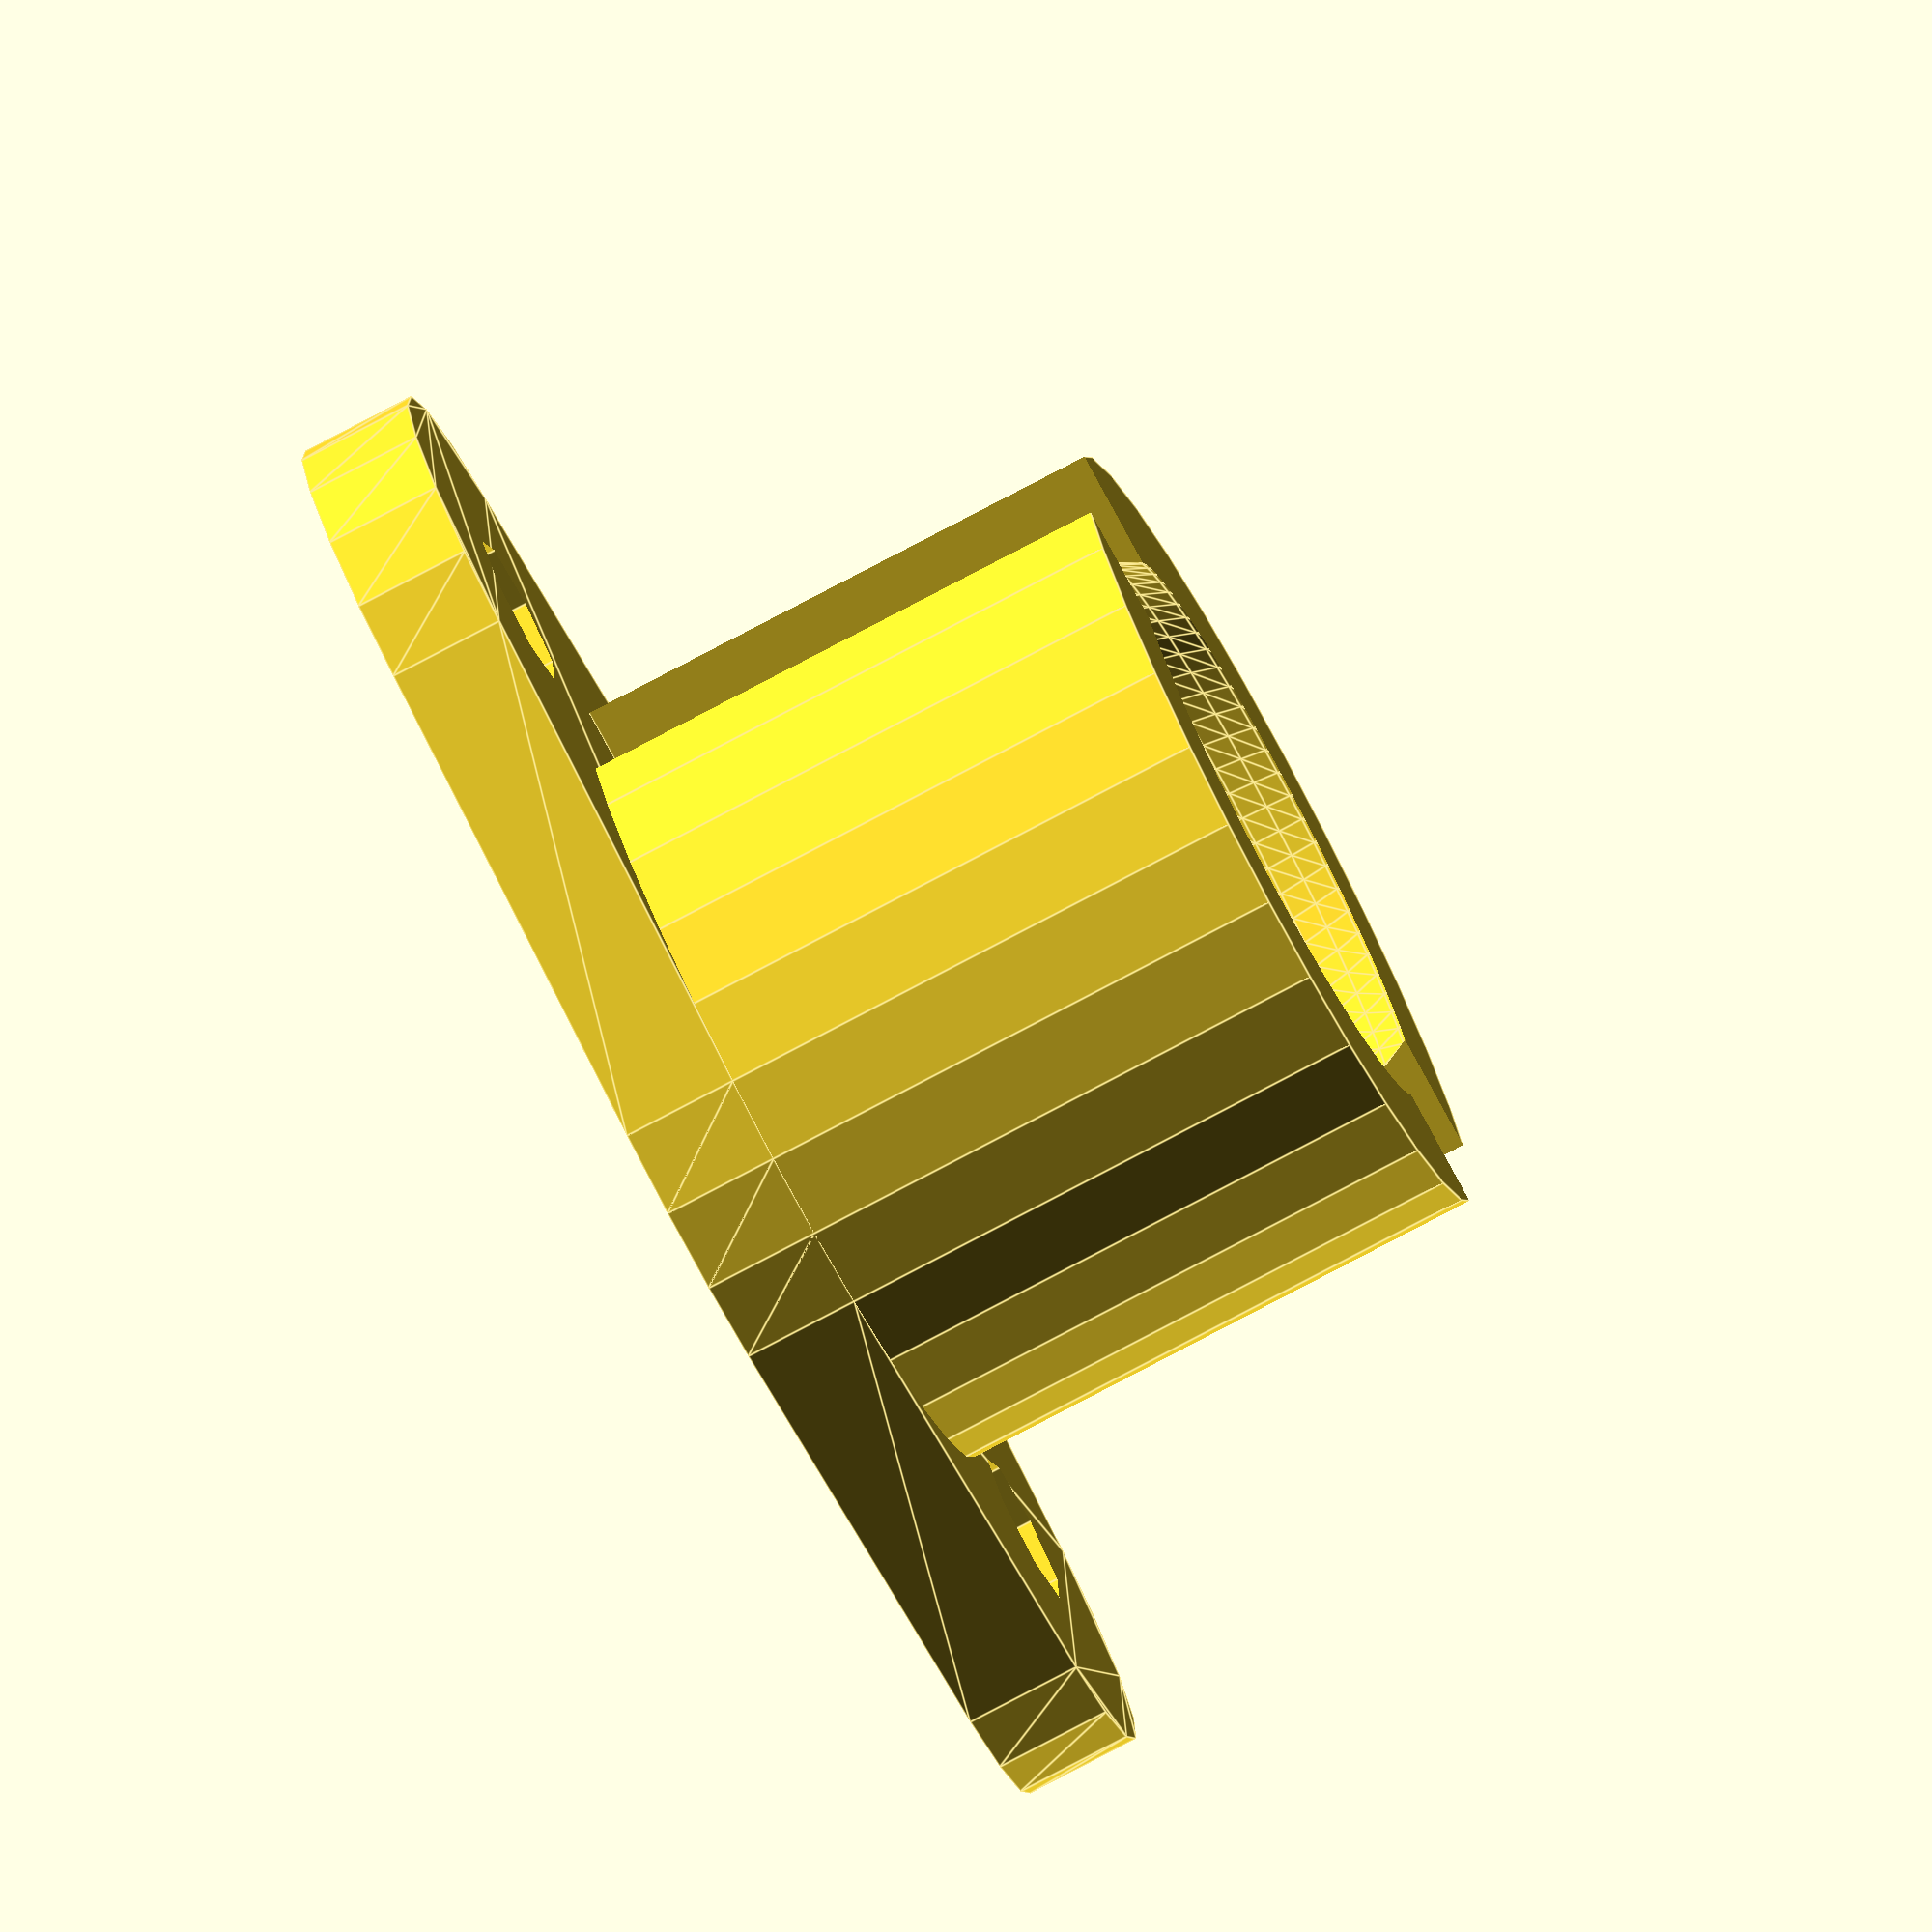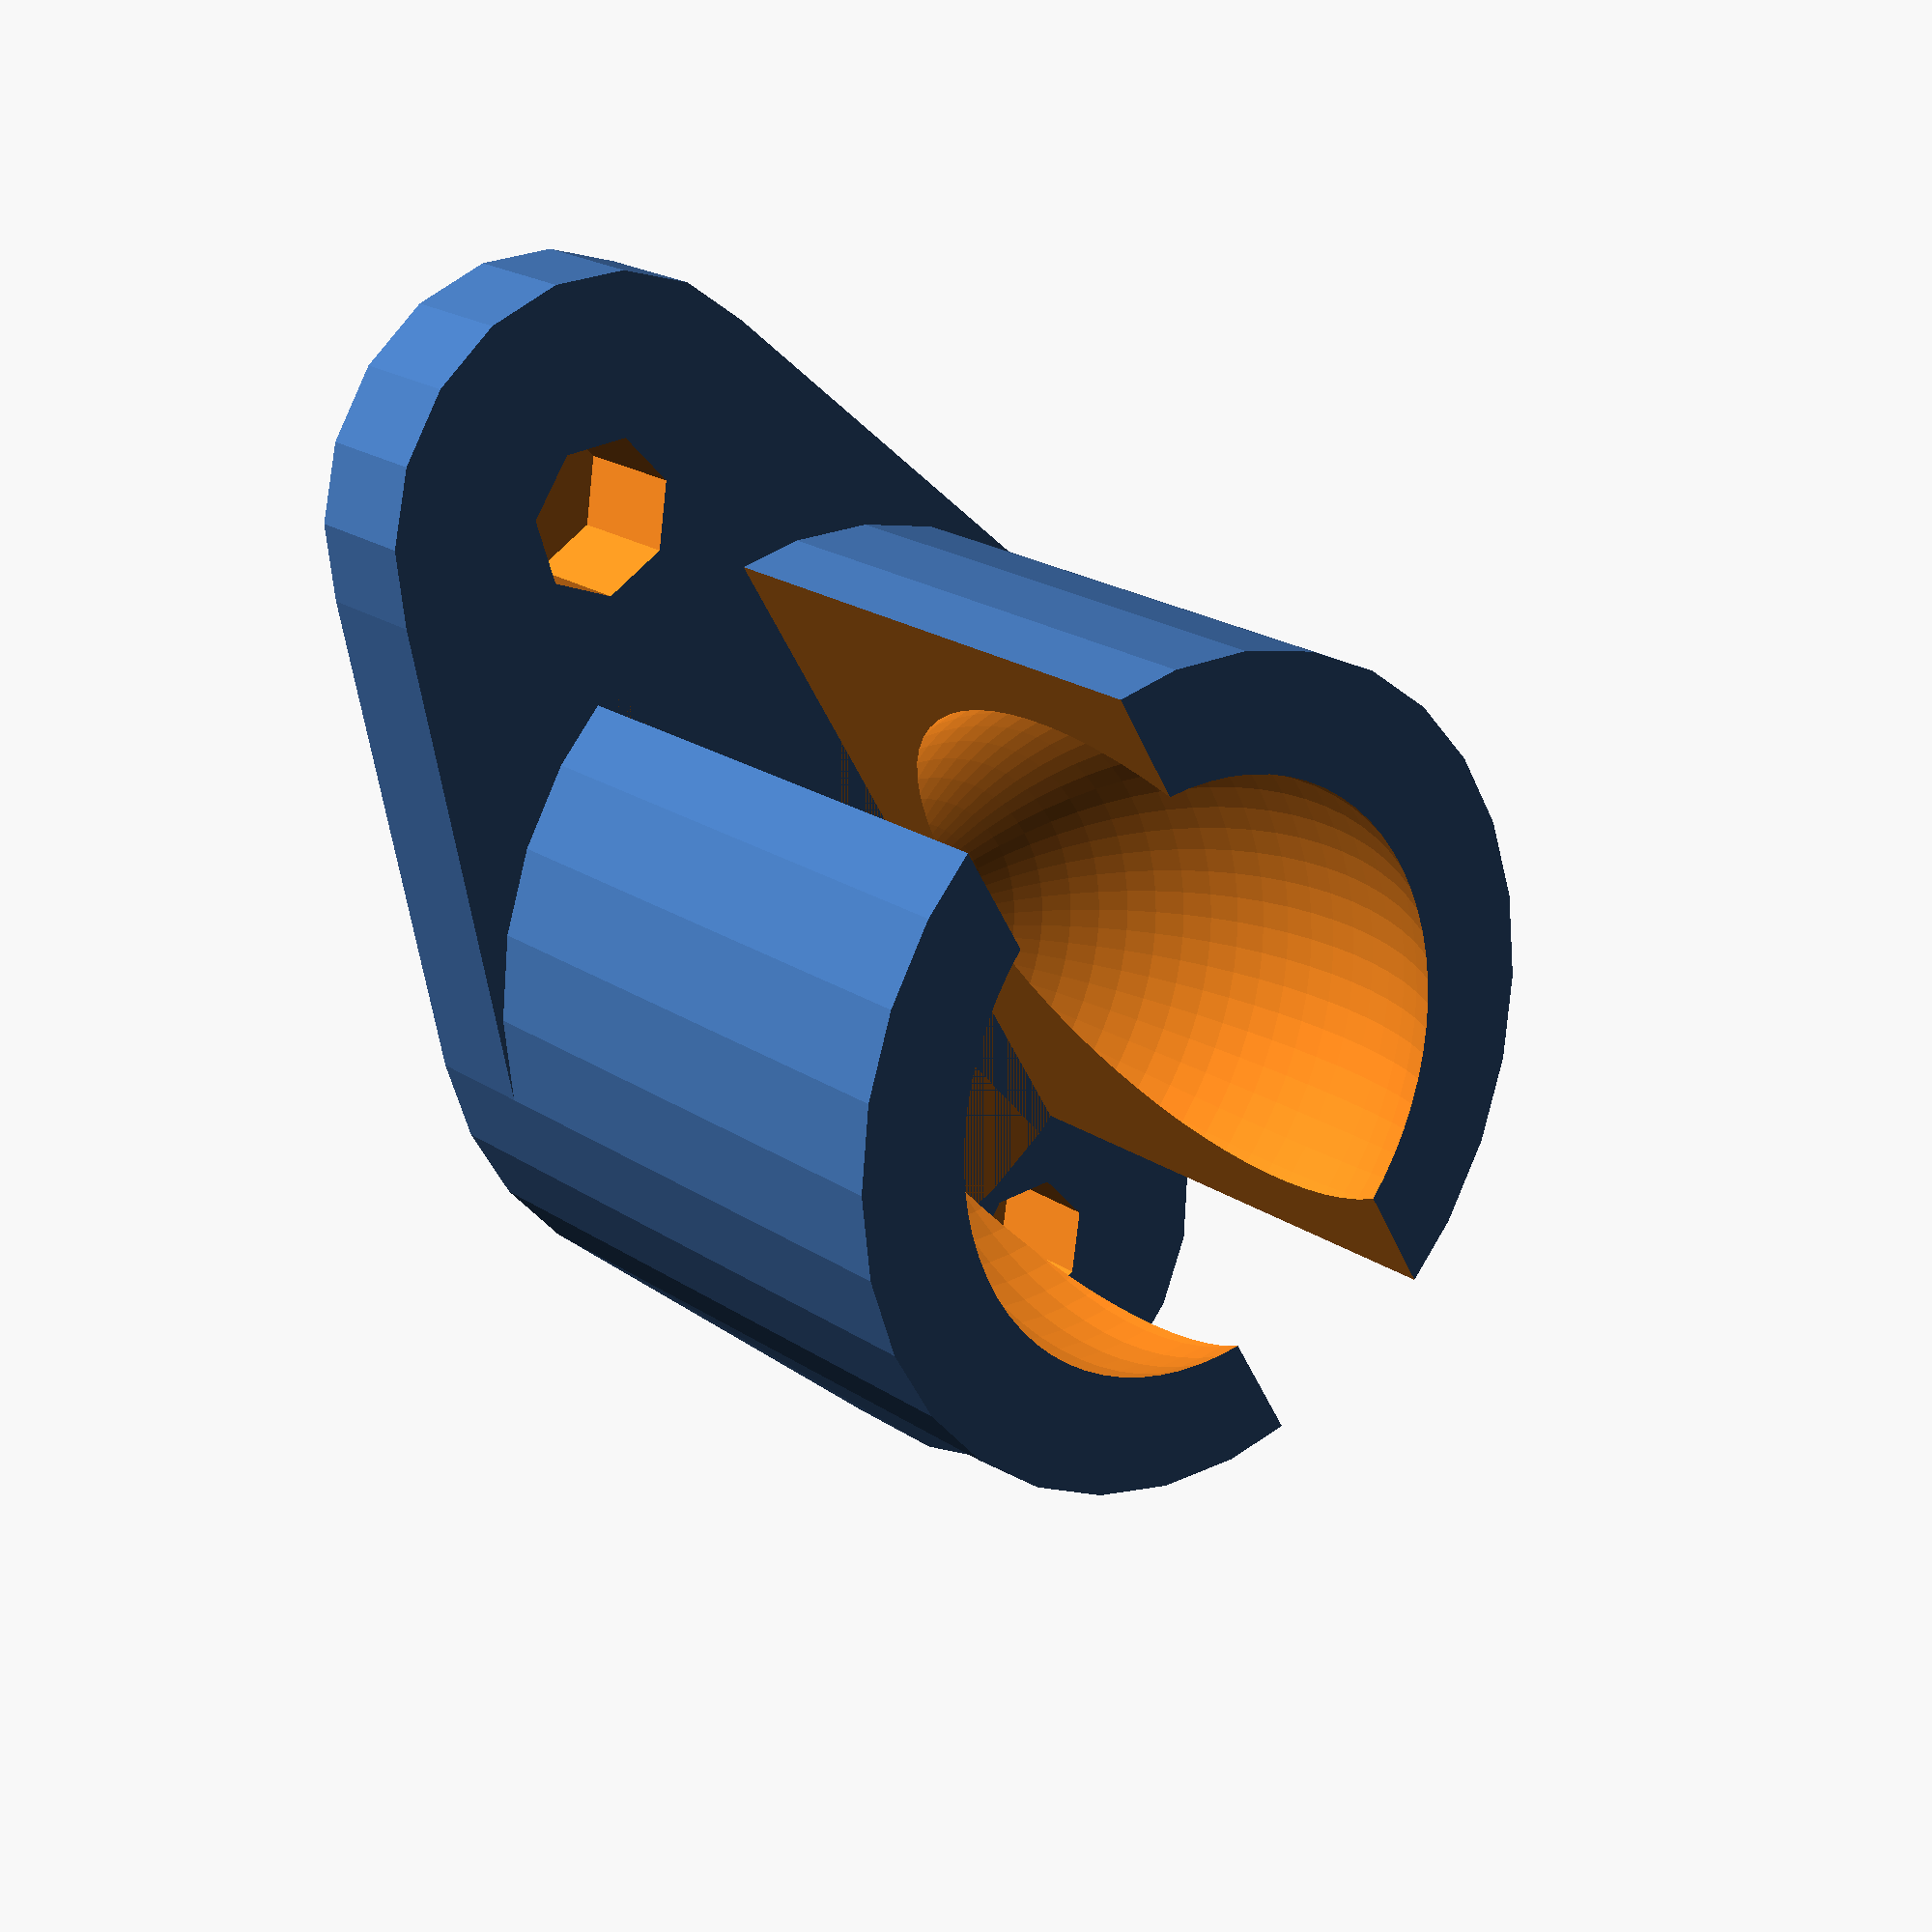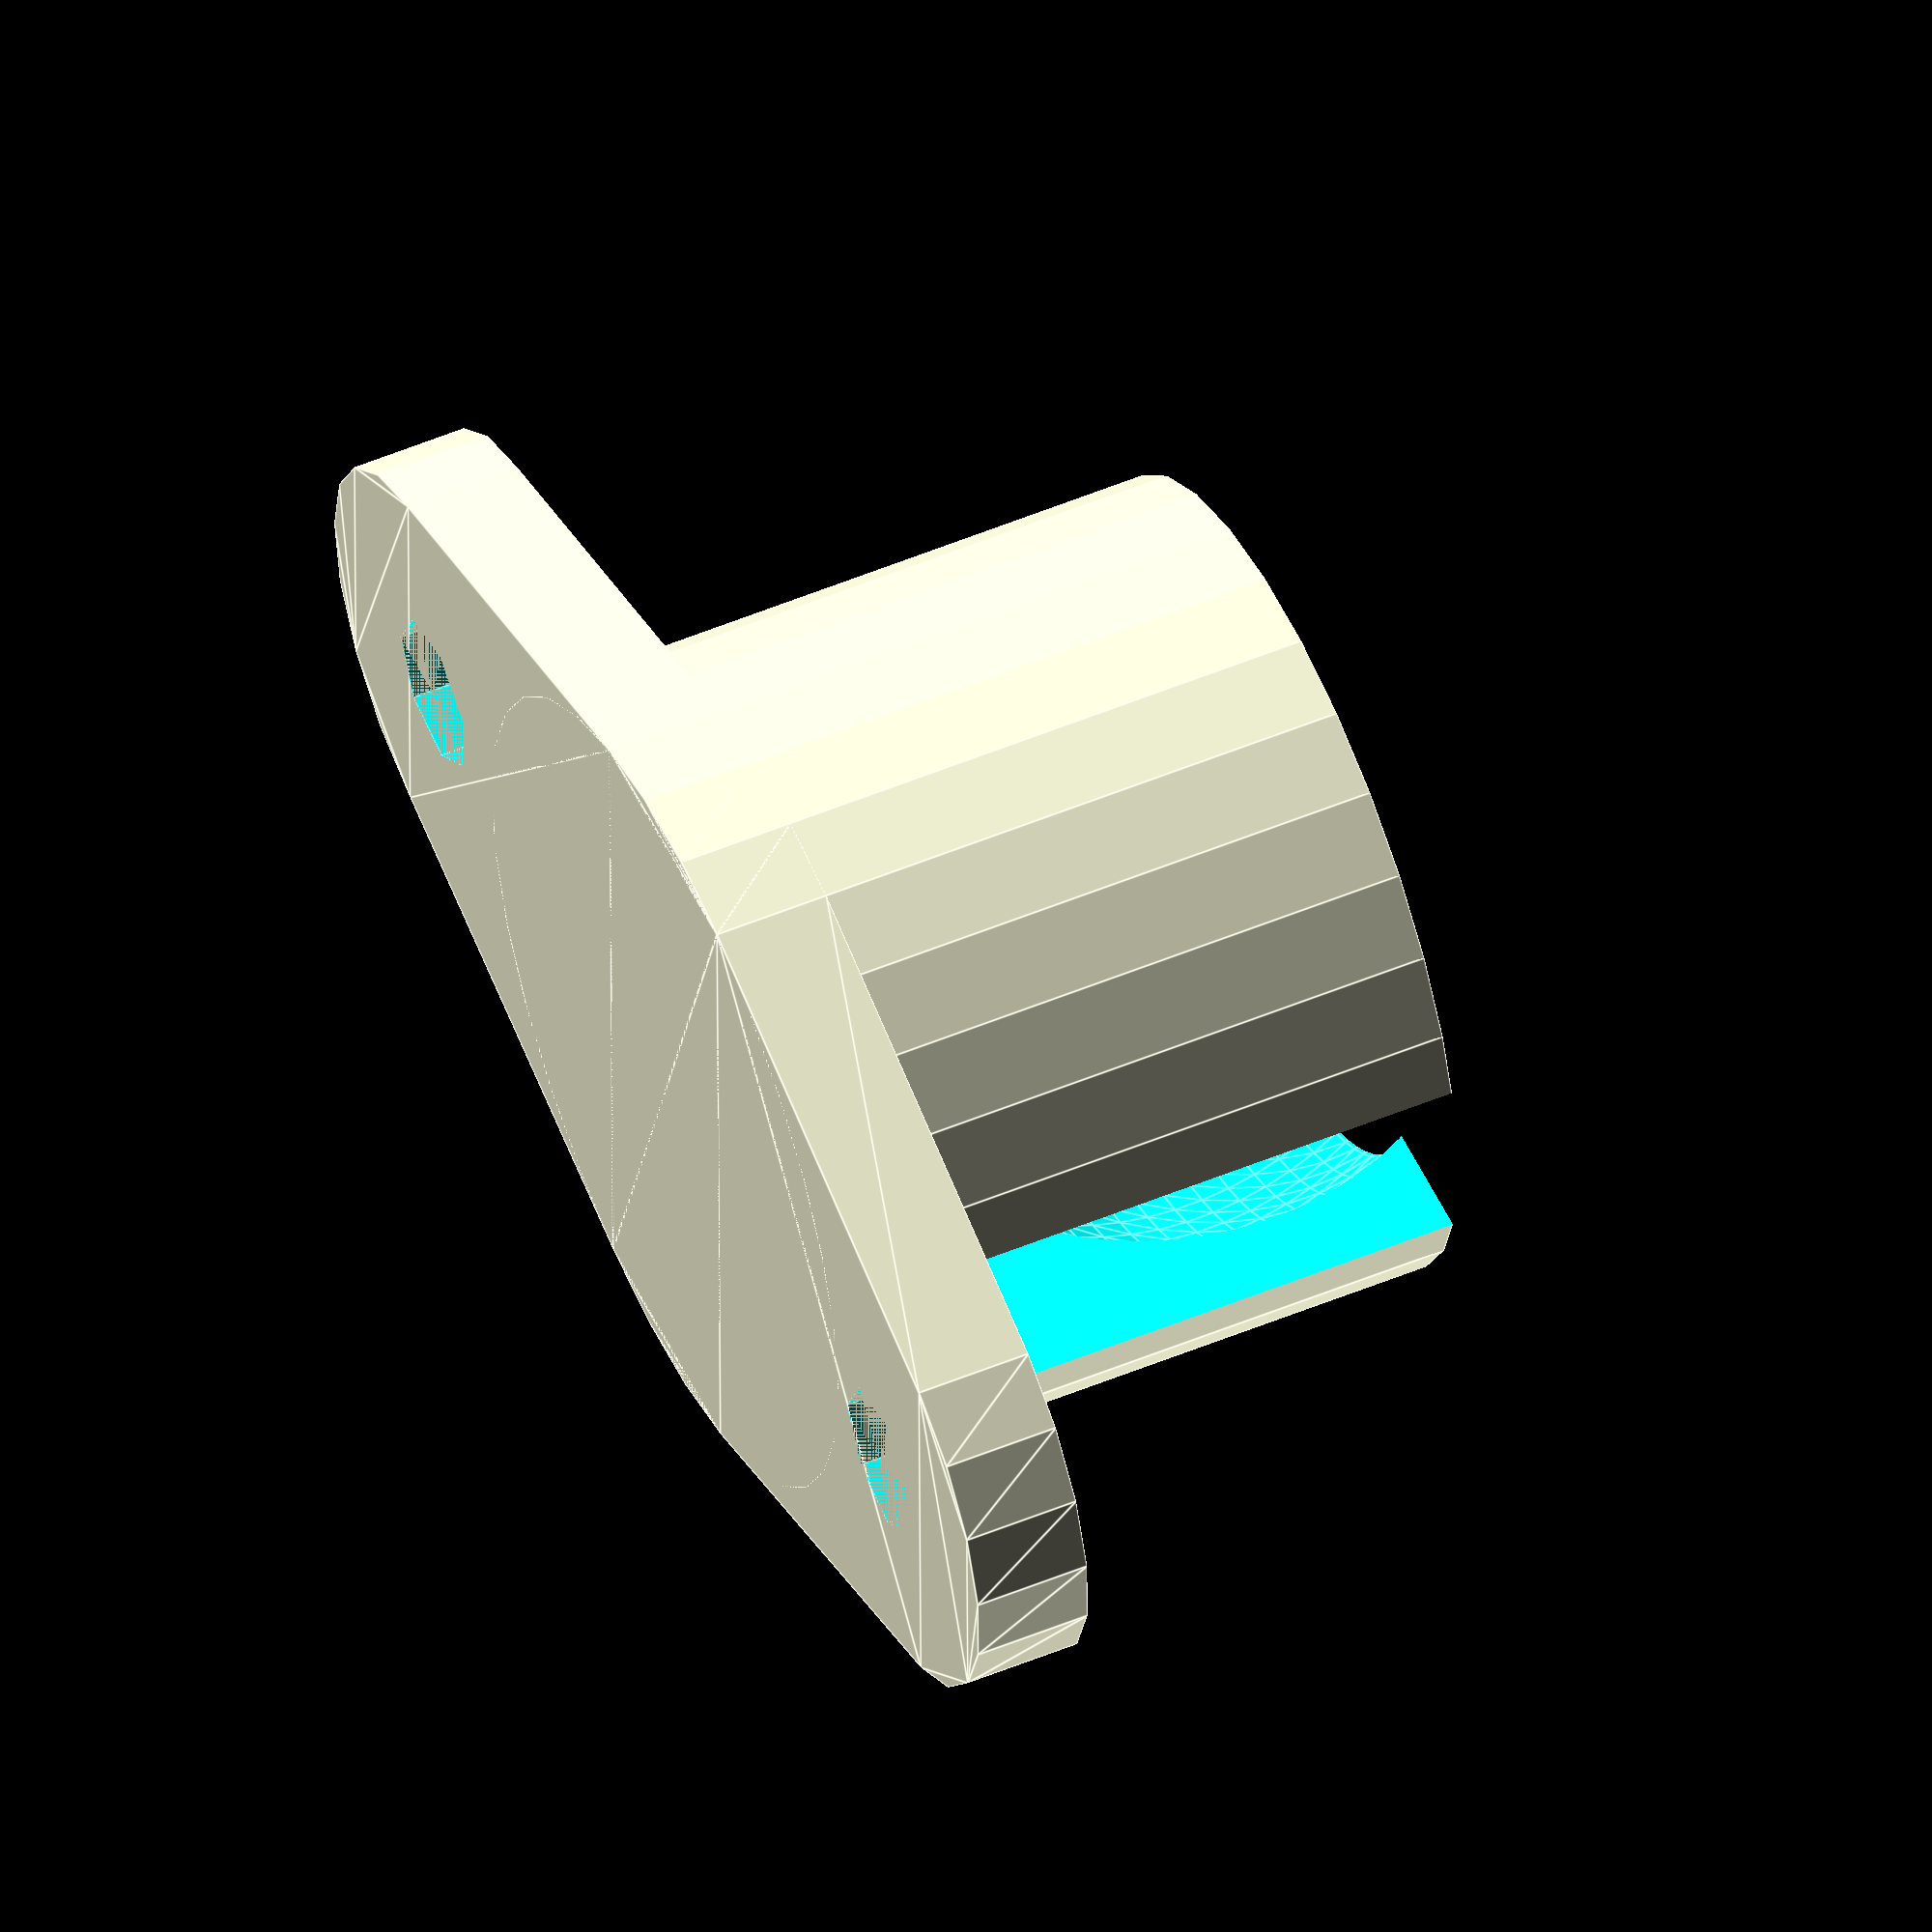
<openscad>
WallThickness = 2;
BallSize = 16;
Airgap = 0.5;
Mount = 3;
TotalHeight = 21;
MountScrewRad = 2;  //3mm screw
BallProtrude = .25; //percentage of ball radius sticking out 

MountType = 1;  //1=ears  2=center screw
ScrewSpacing = 28;


cylheight = TotalHeight;
cylrad = (BallSize/2) + WallThickness + Airgap;
echo (cylheight);
difference () {
	cylinder(r1 = cylrad , r2 = cylrad,  cylheight - (BallSize*BallProtrude));

	translate([0,0,TotalHeight - BallSize/2]) {
		cube(size = [cylrad*2+5, cylrad/2, BallSize*1.25], center = true );
		}

	translate([0,0,TotalHeight - (BallSize/2)]) {
		sphere (BallSize/2+Airgap, $fa=5, $fs=0.1);
		}
	}

difference (){
	linear_extrude(height=Mount)
	hull() {
		translate([ScrewSpacing/2,0,0]) {
			circle(  MountScrewRad*3);
			}
  		translate([1-ScrewSpacing/2,0,0]) {
			circle( MountScrewRad*3);
   			}
		circle( cylrad);
		}

	translate([ScrewSpacing/2,0,0]) {
		cylinder(r1 = MountScrewRad, r2 = MountScrewRad, h= Mount+2);
		}
  	translate([1-ScrewSpacing/2,0,0]) {
		cylinder(r1 = MountScrewRad, r2 = MountScrewRad, h= Mount+2);
   		}
}
</openscad>
<views>
elev=257.9 azim=356.3 roll=242.1 proj=o view=edges
elev=159.0 azim=59.7 roll=220.1 proj=p view=solid
elev=308.1 azim=0.6 roll=245.6 proj=o view=edges
</views>
